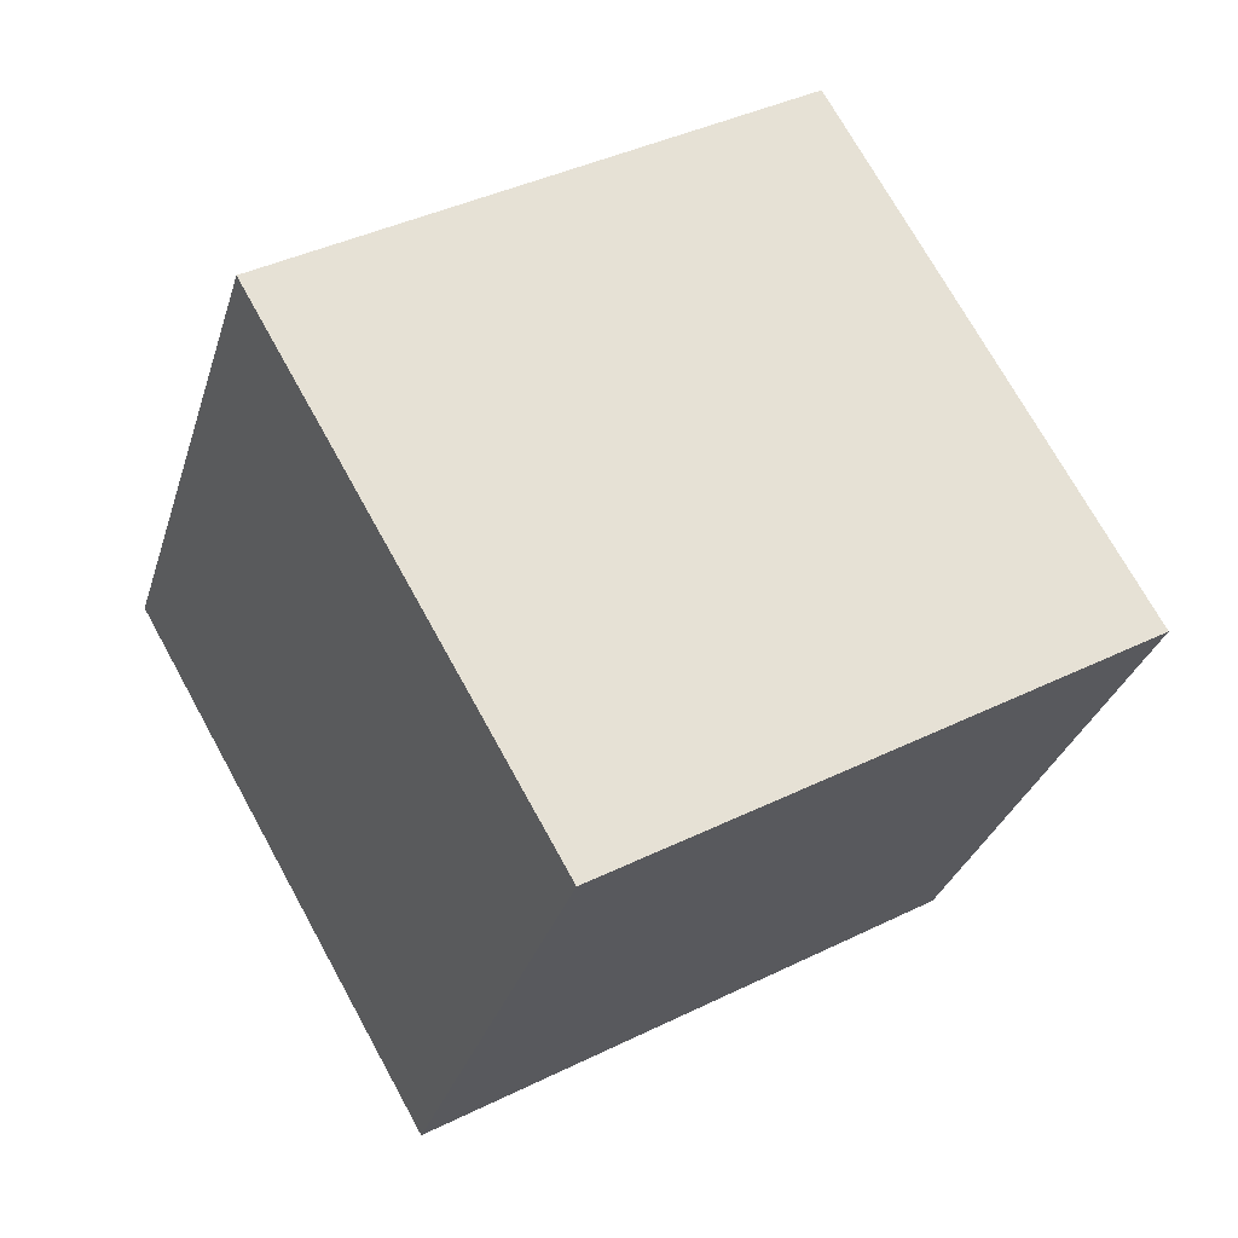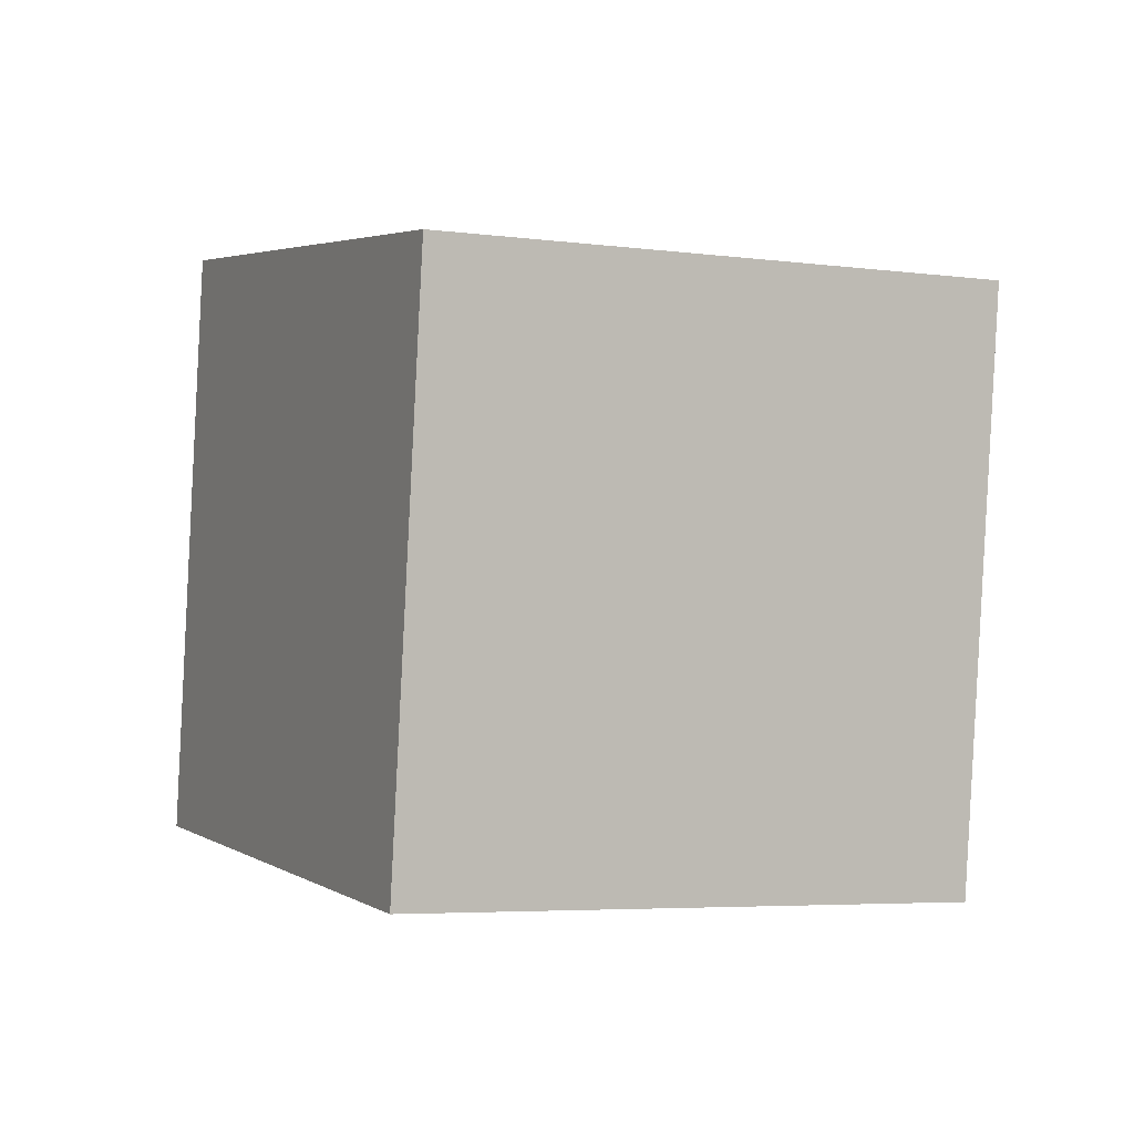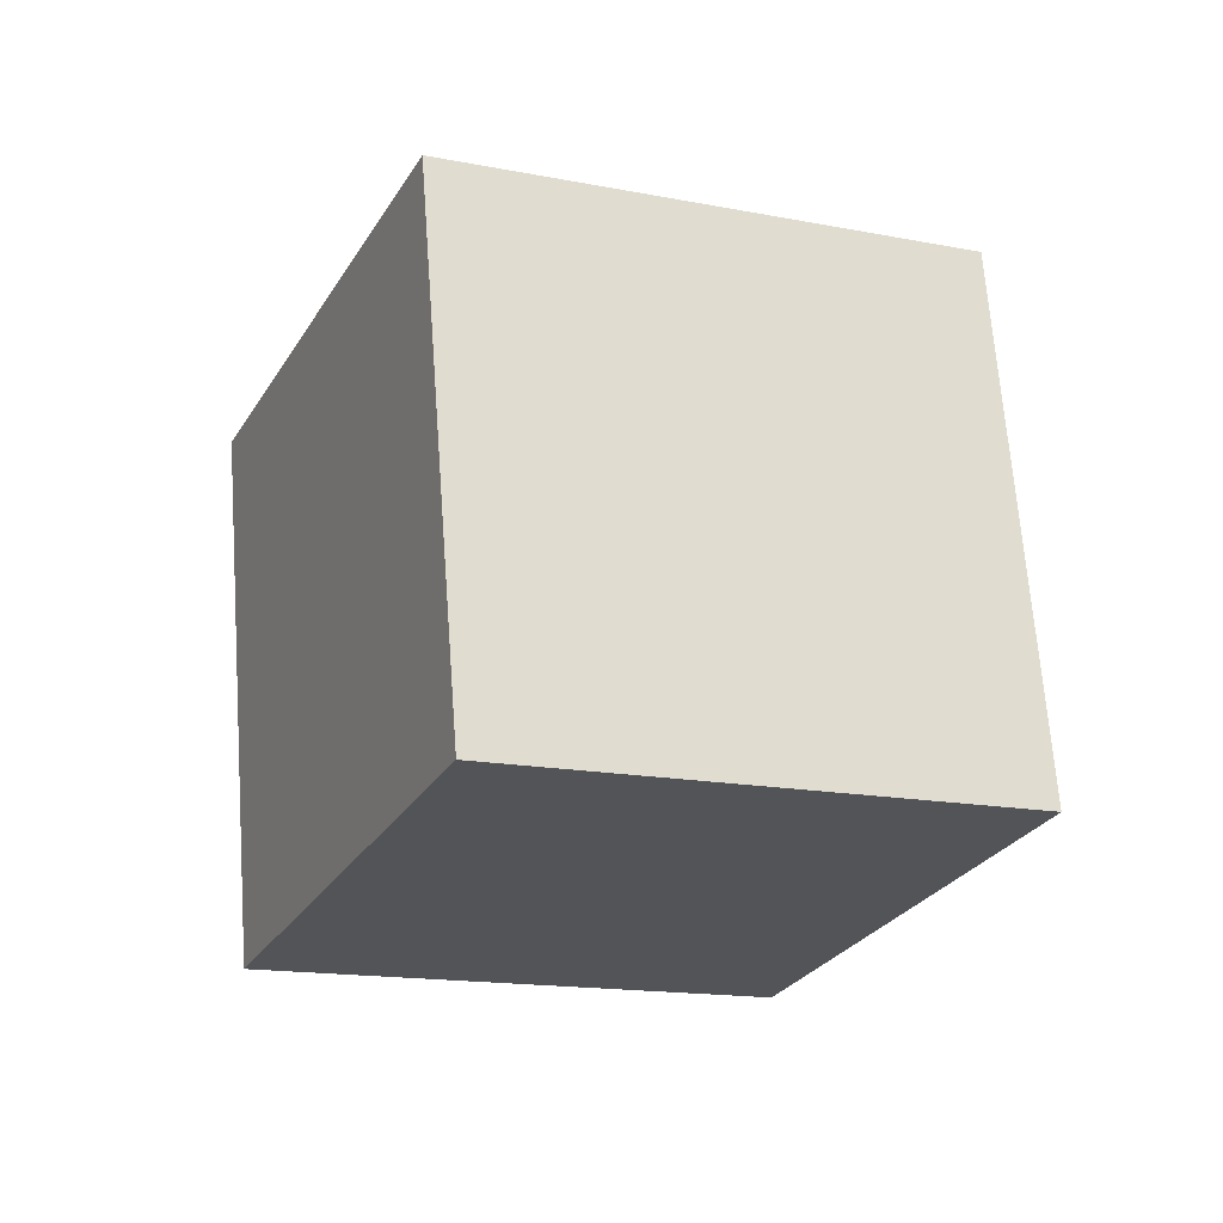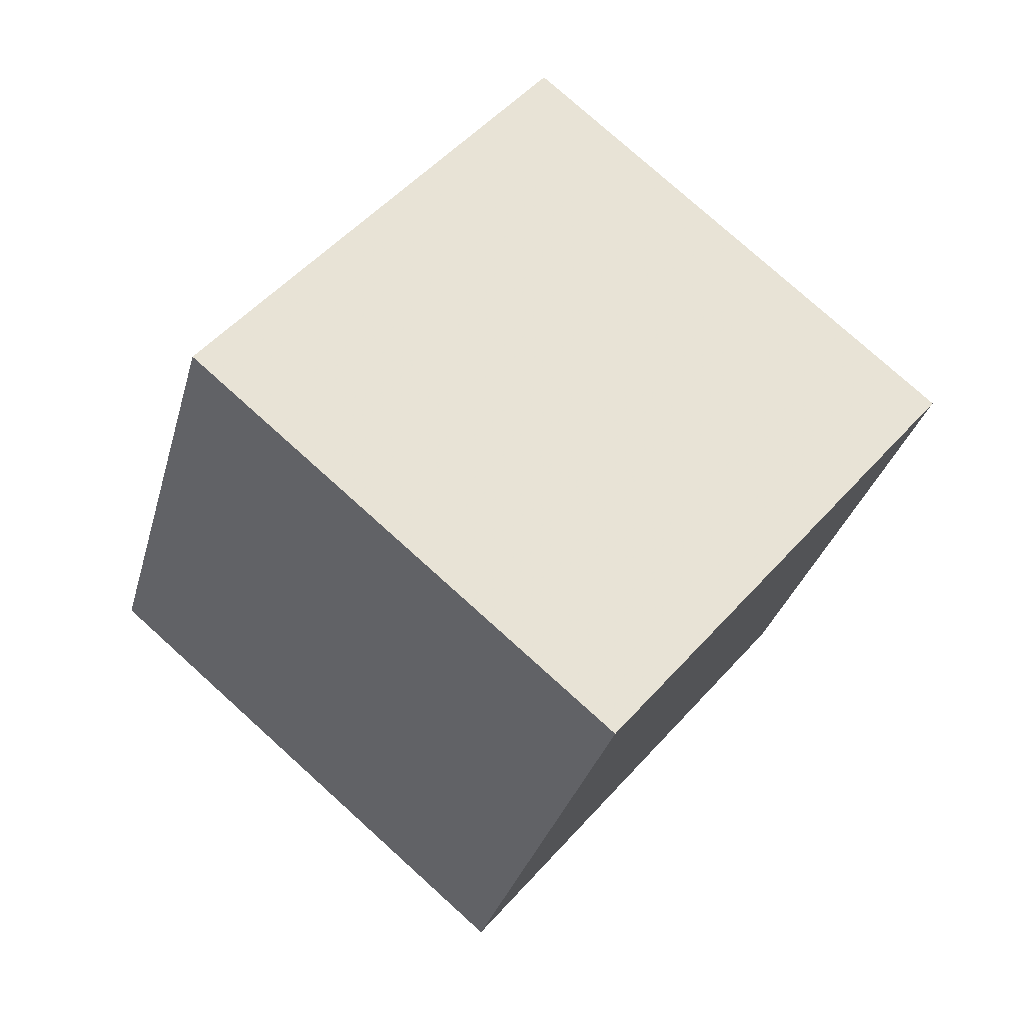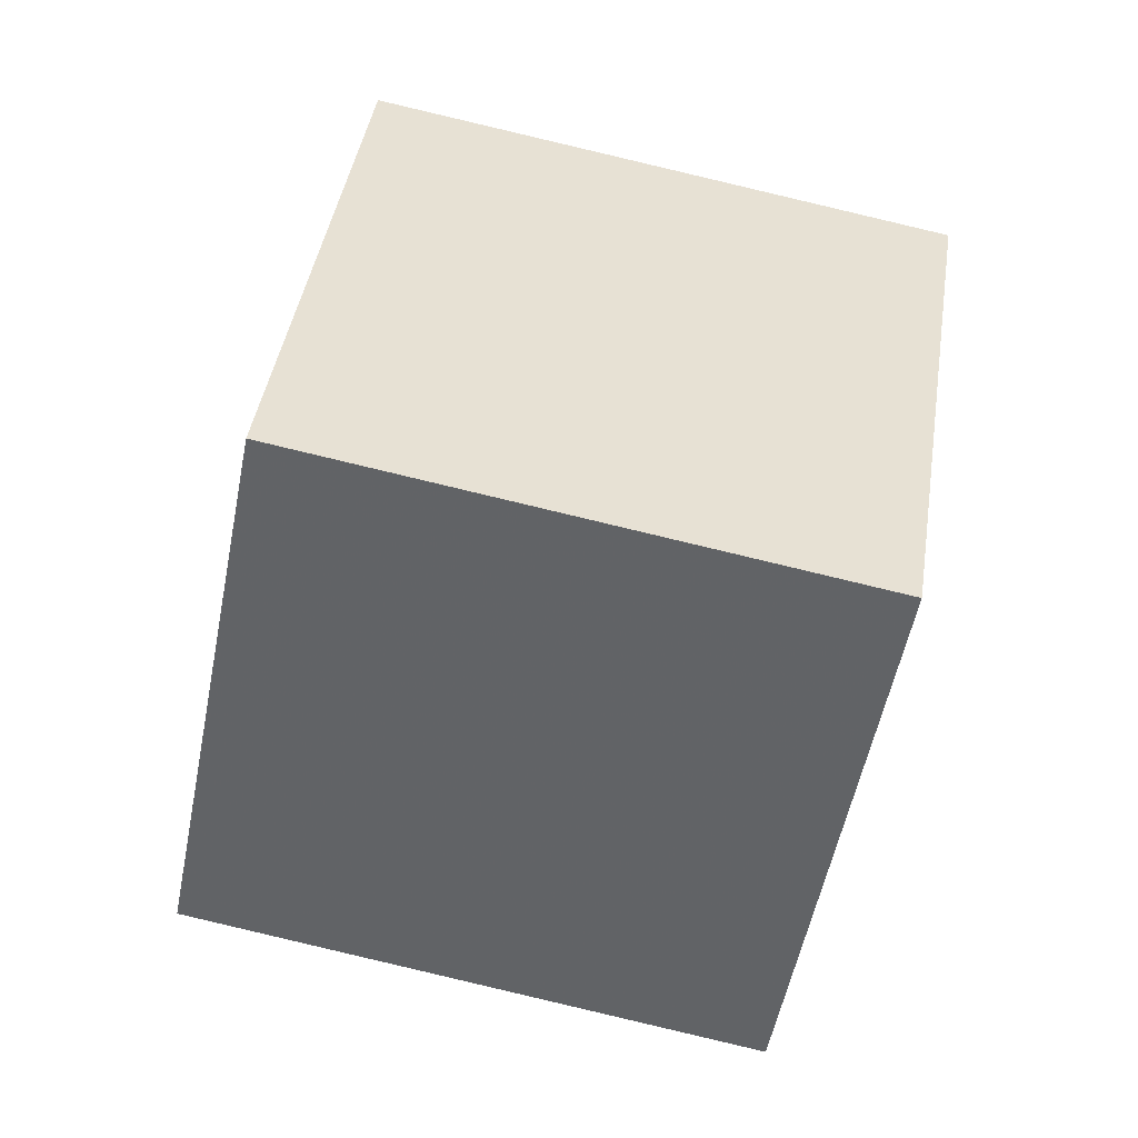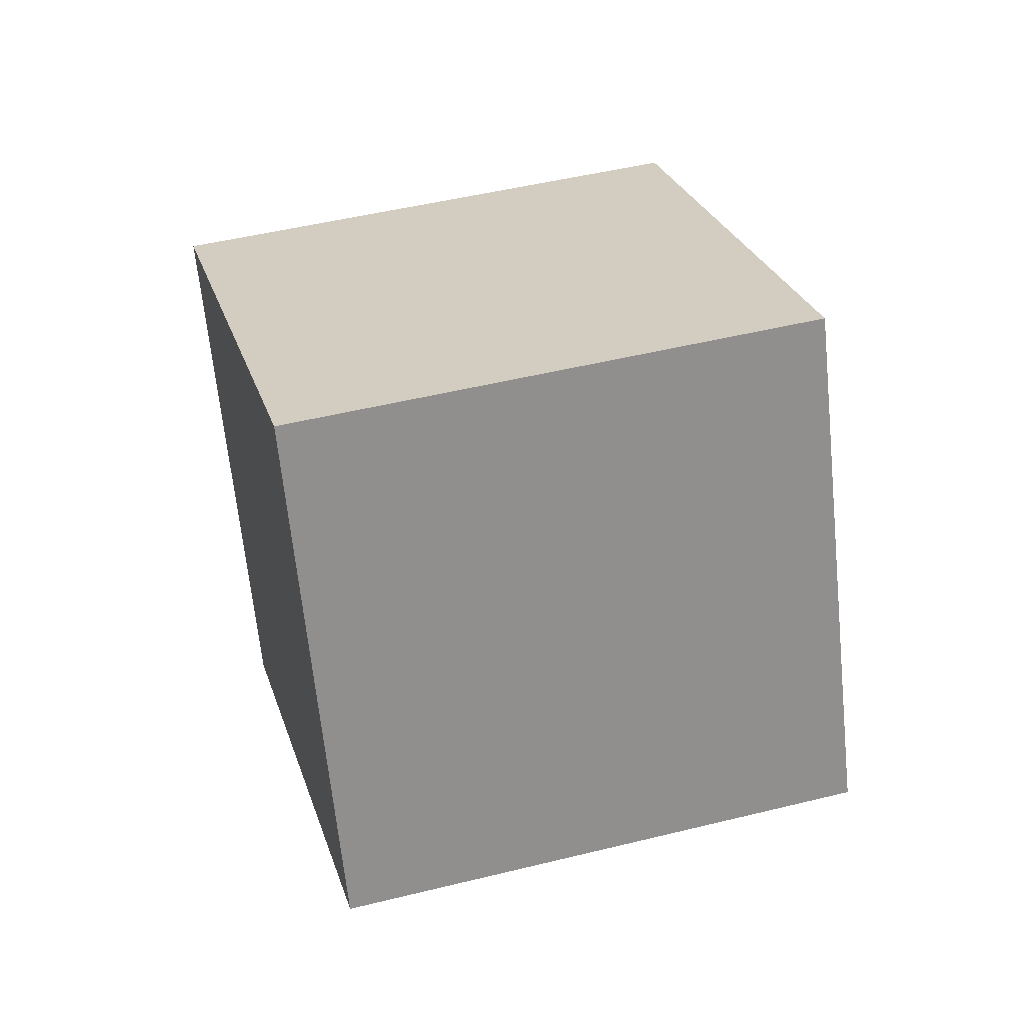
<metadata>
{"format":"obj","ext":"obj","renderer":"f3d","projection":"perspective","resolution":1024,"background":"white","views":[{"elev":59.8,"azim":-74.1,"up":"+Y"},{"elev":16.3,"azim":-159.6,"up":"+Y"},{"elev":23.9,"azim":-111.8,"up":"+Z"},{"elev":-14.7,"azim":163.3,"up":"+Z"},{"elev":50.1,"azim":-125.2,"up":"+Y"},{"elev":-21.4,"azim":81.7,"up":"+Z"}]}
</metadata>
<code>
v 11.13 -6.332 2.65
v 4.017 -4.277 -4.071
v 11.54 3.336 5.176
v 4.422 5.39 -1.545
v 4.114 -7.856 9.61
v -3 -5.801 2.889
v 4.52 1.811 12.14
v -2.594 3.866 5.415
f 2 4 1
f 5 2 1
f 1 4 3
f 3 5 1
f 2 8 4
f 6 2 5
f 6 8 2
f 4 8 3
f 7 5 3
f 3 8 7
f 7 6 5
f 8 6 7

</code>
